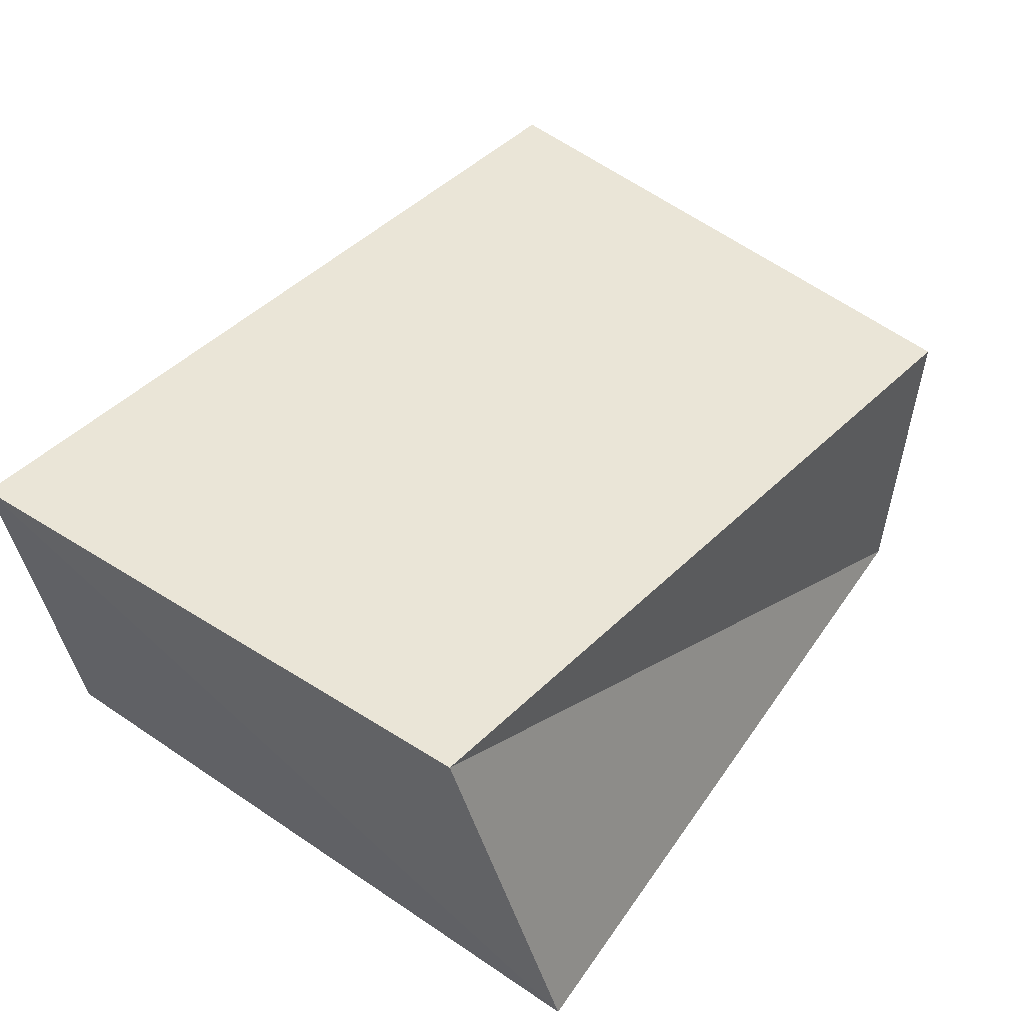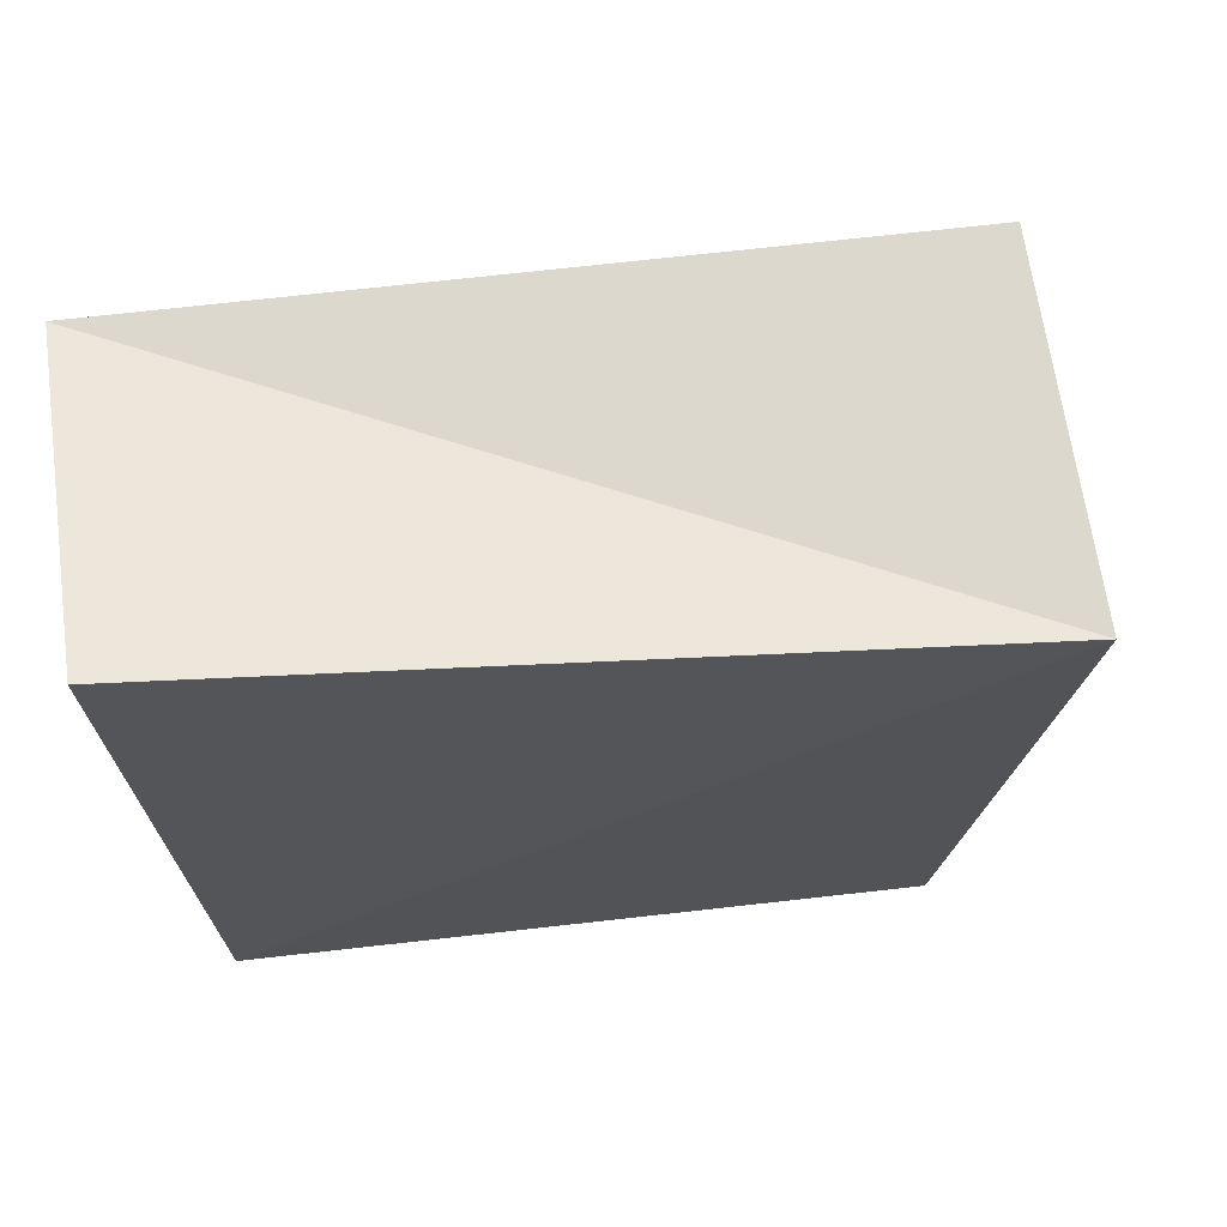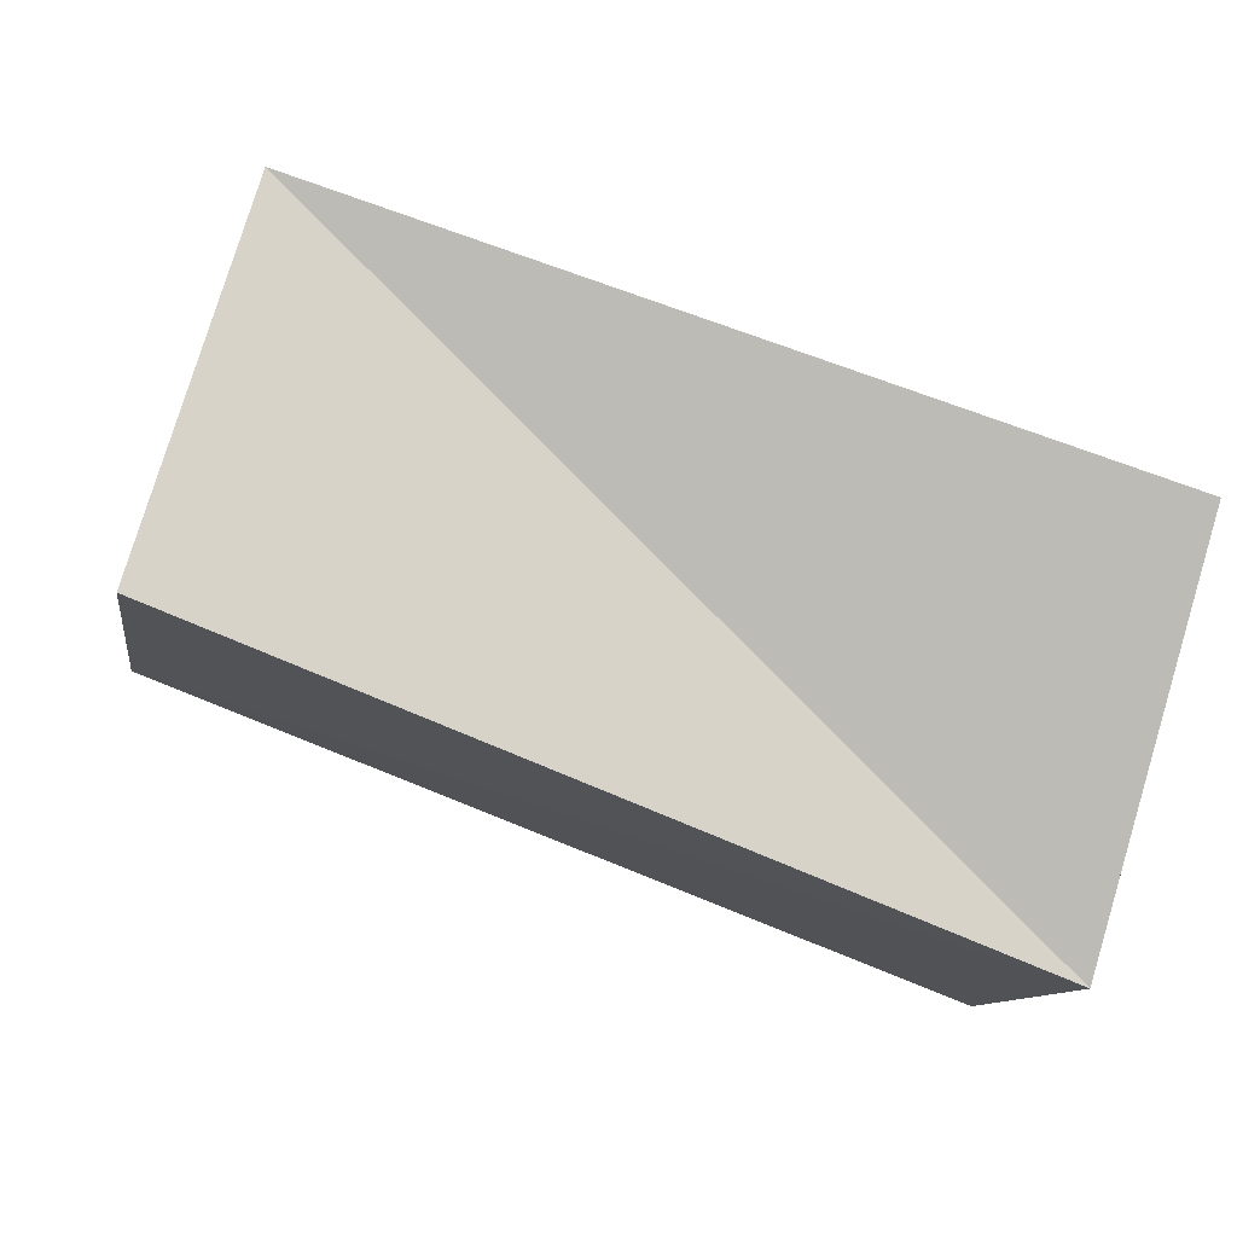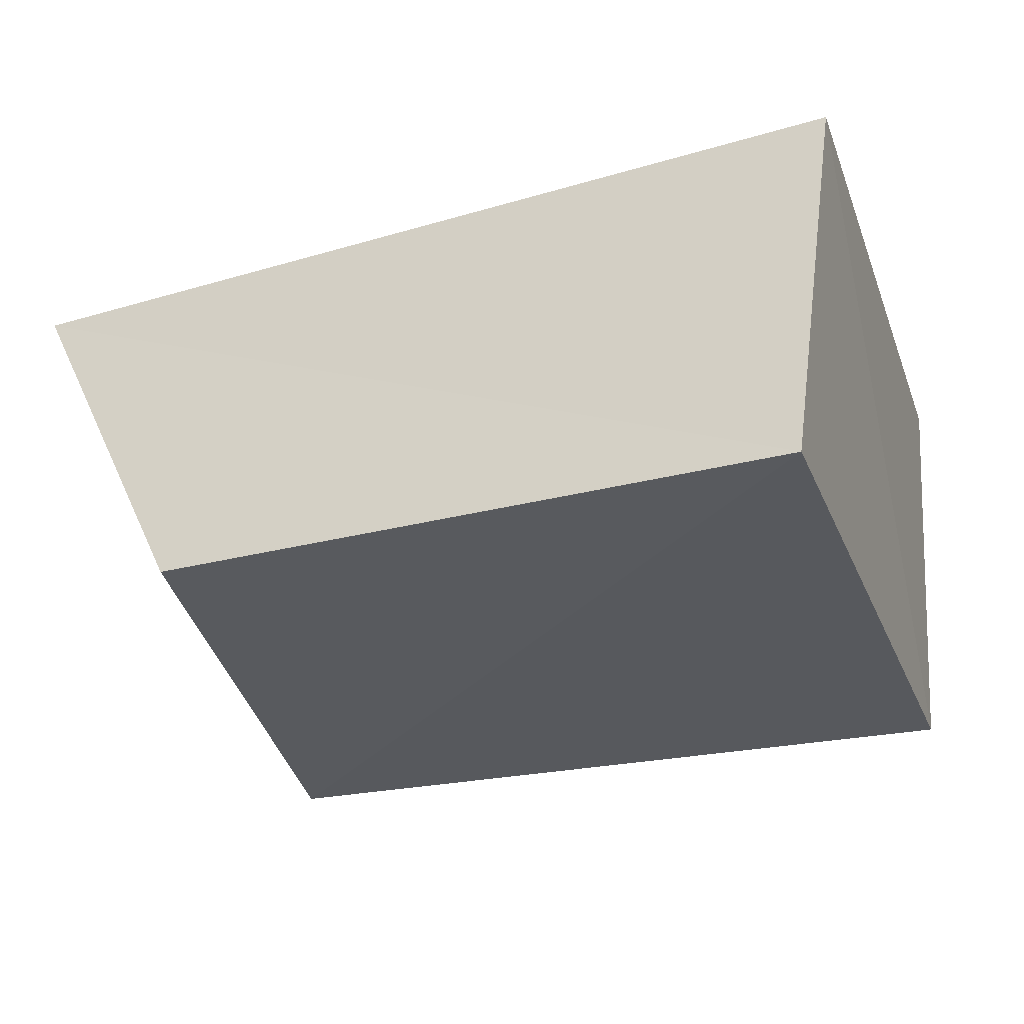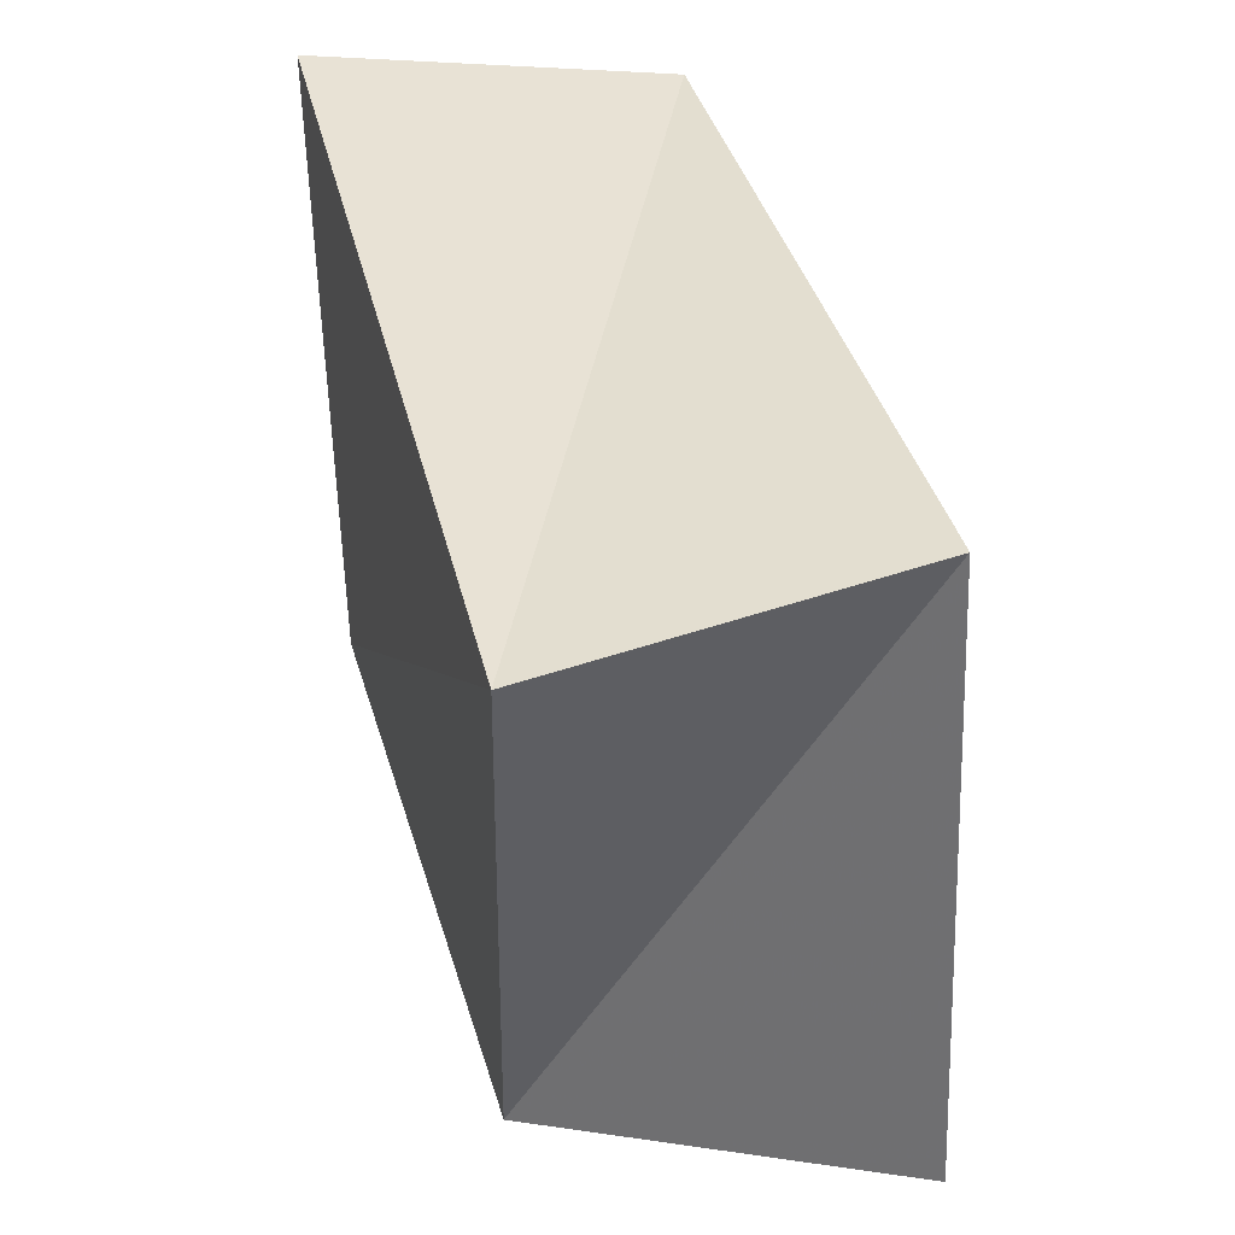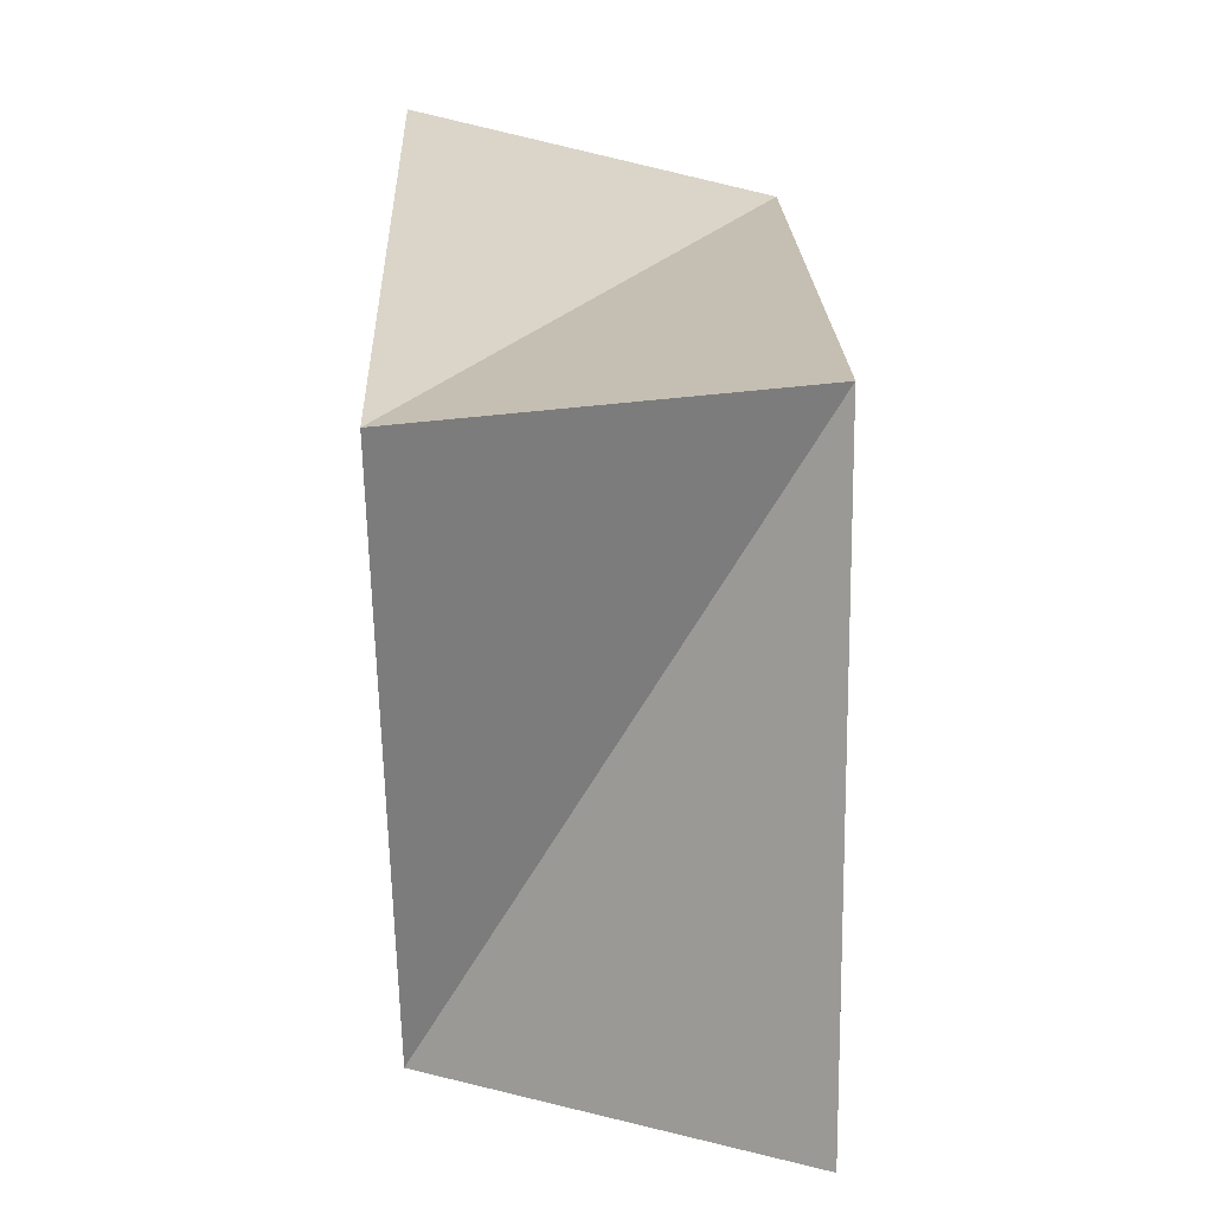
<metadata>
{"format":"obj","ext":"obj","renderer":"f3d","projection":"perspective","resolution":1024,"background":"white","views":[{"elev":45.5,"azim":125.3,"up":"+Z"},{"elev":65.9,"azim":174.9,"up":"+Y"},{"elev":79.5,"azim":19.8,"up":"+Y"},{"elev":-29.7,"azim":17.3,"up":"+Z"},{"elev":43.1,"azim":-105.6,"up":"+Y"},{"elev":24.2,"azim":-92.4,"up":"+Y"}]}
</metadata>
<code>
v -0.06525 -0.03678 0.02137
v 0.04441 -0.04322 -0.02416
v 0.05149 -0.04524 0.02462
v 0.05335 0.03397 0.02532
v -0.04338 -0.03746 -0.02379
v 0.04869 0.04735 -0.02333
v -0.05085 0.0444 0.02202
v -0.05375 0.04146 -0.02512
f 1 7 5
f 2 1 5
f 5 7 8
f 8 2 5
f 1 4 7
f 3 1 2
f 3 4 1
f 7 4 8
f 6 2 8
f 8 4 6
f 6 3 2
f 4 3 6

</code>
